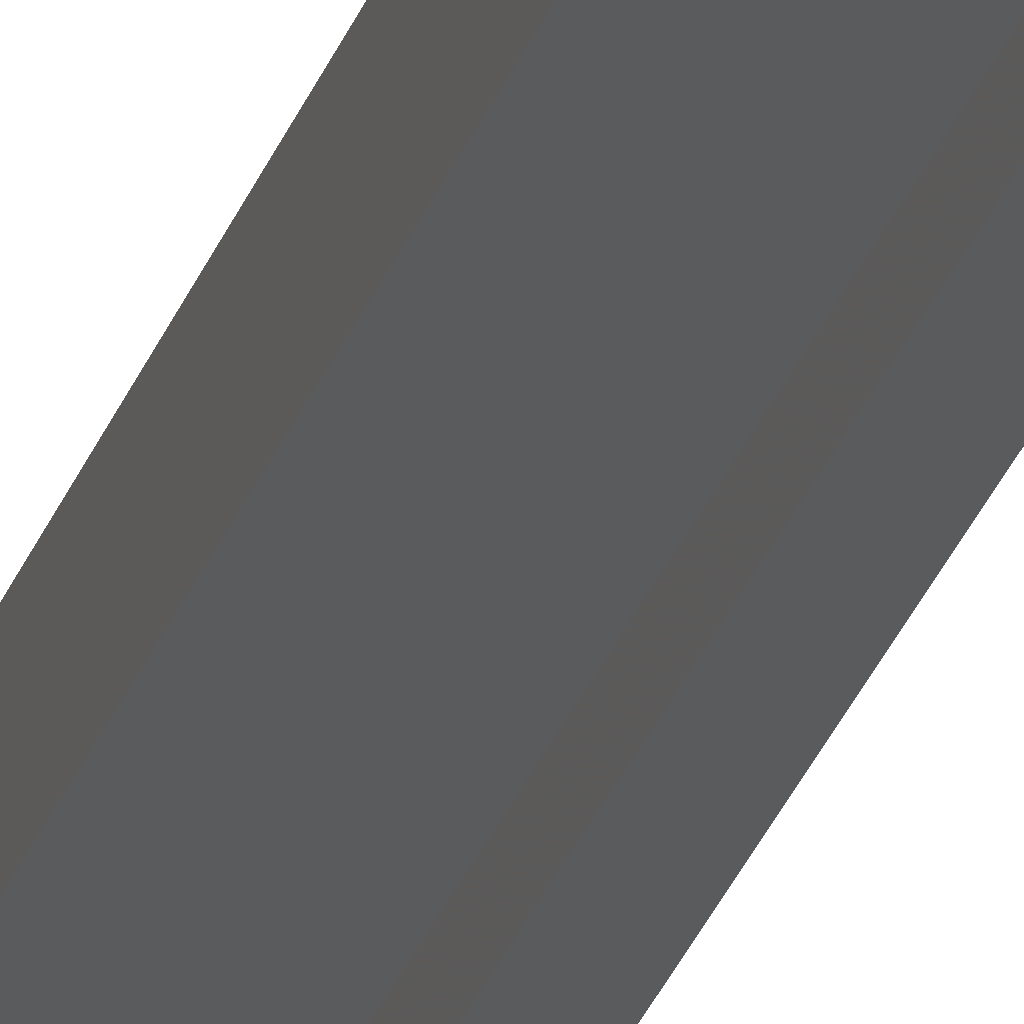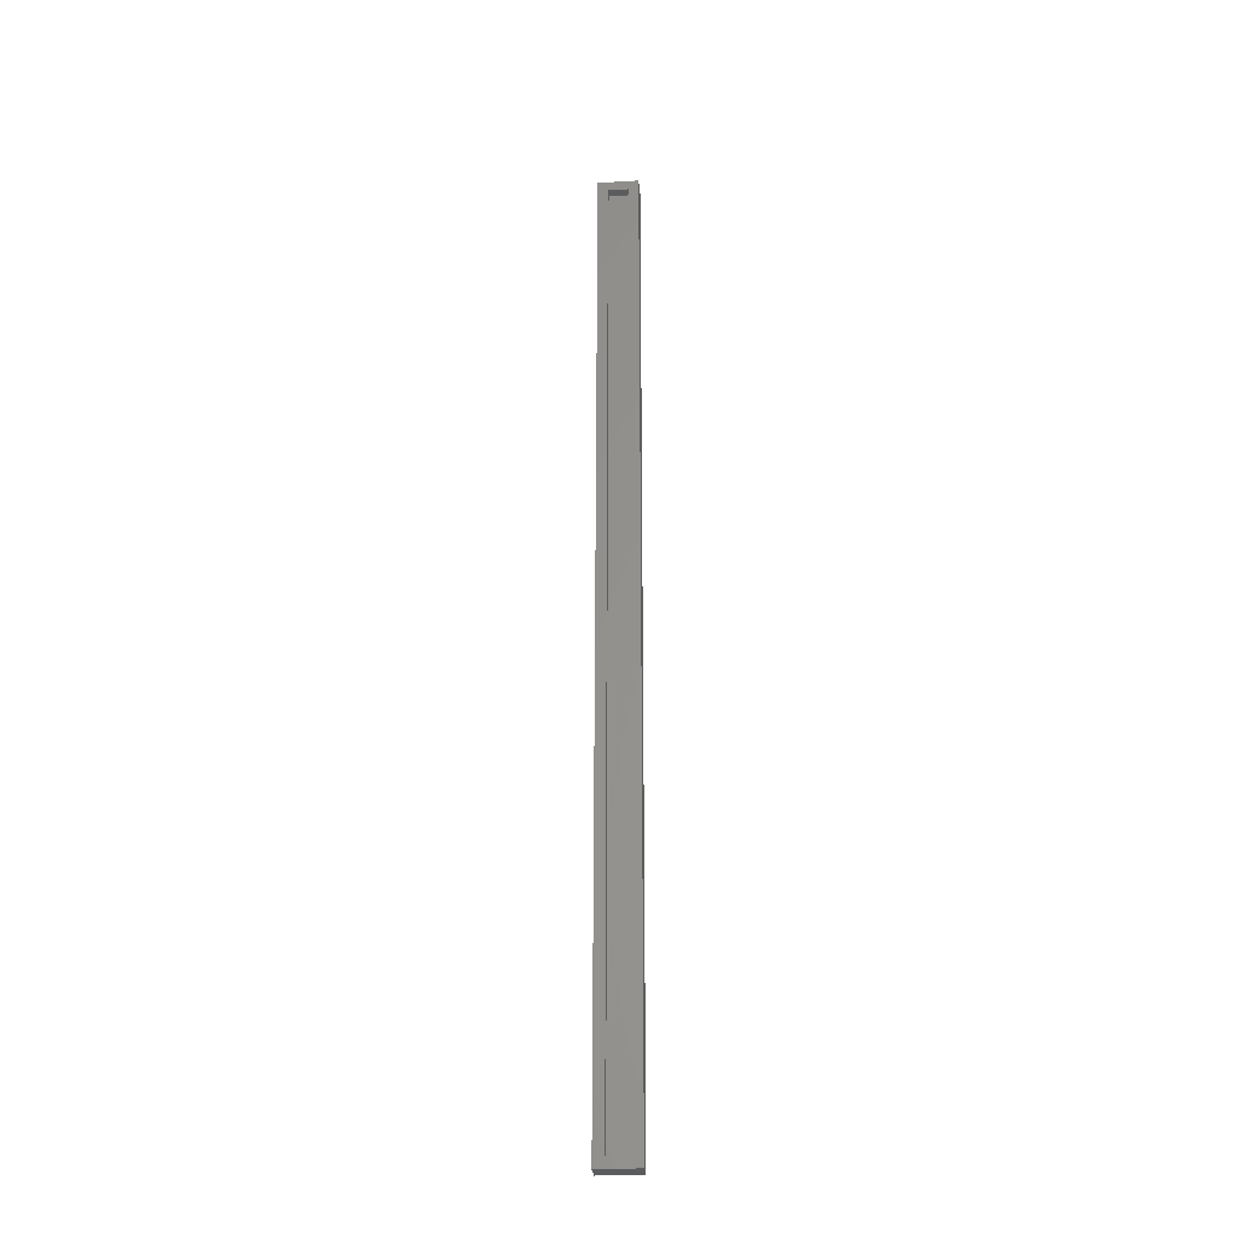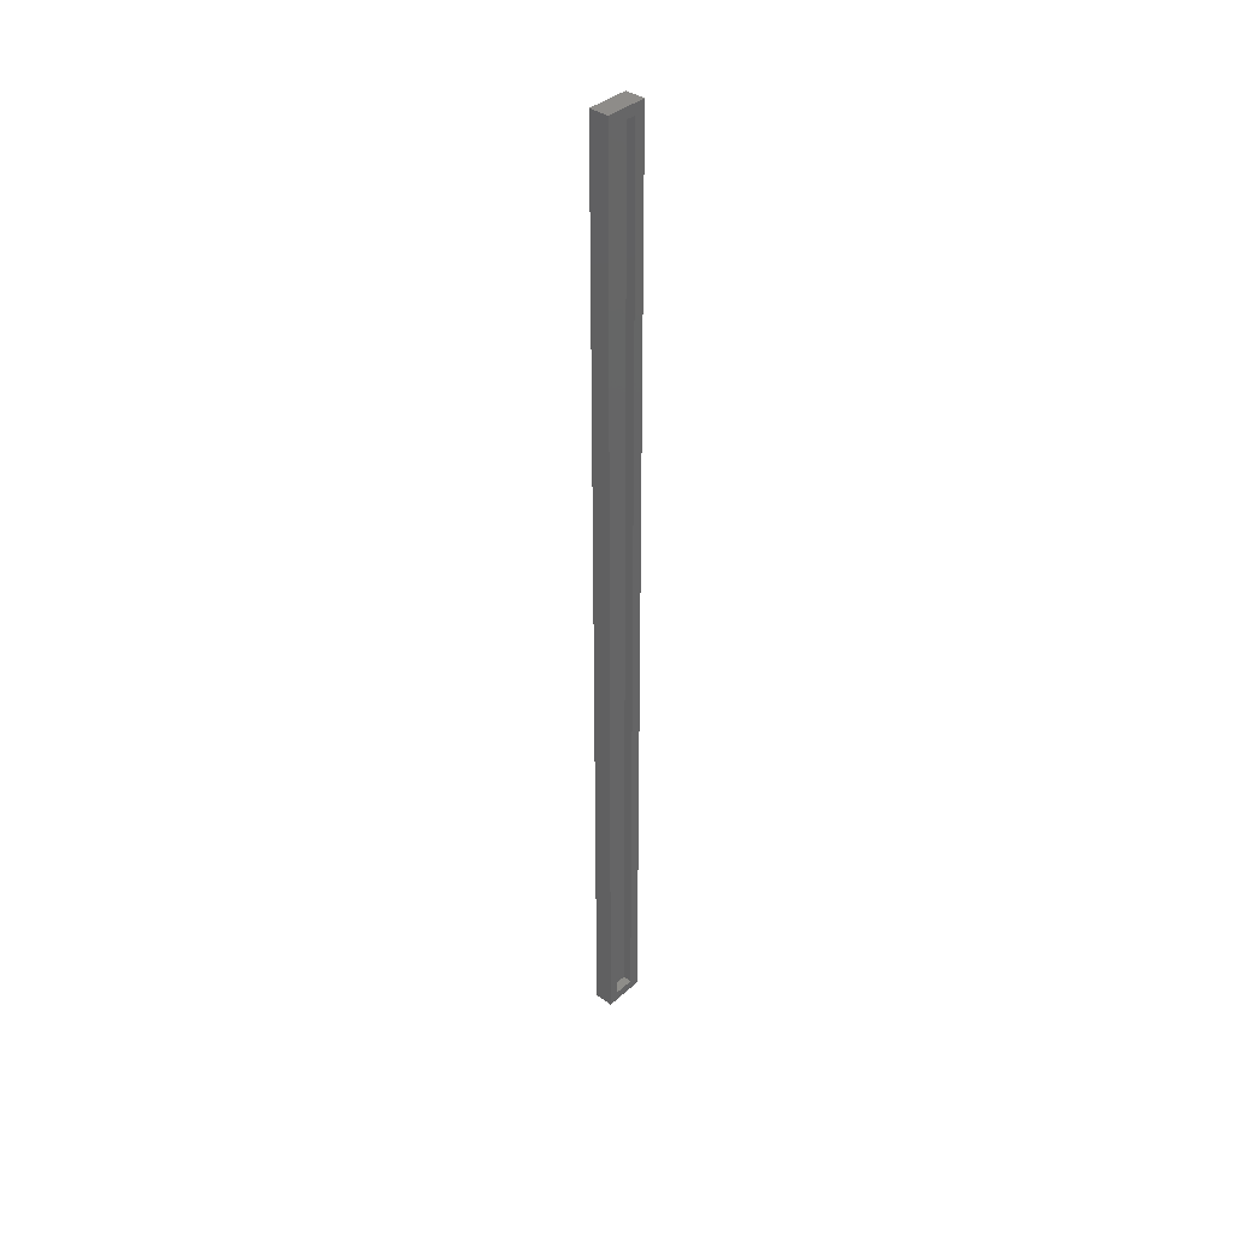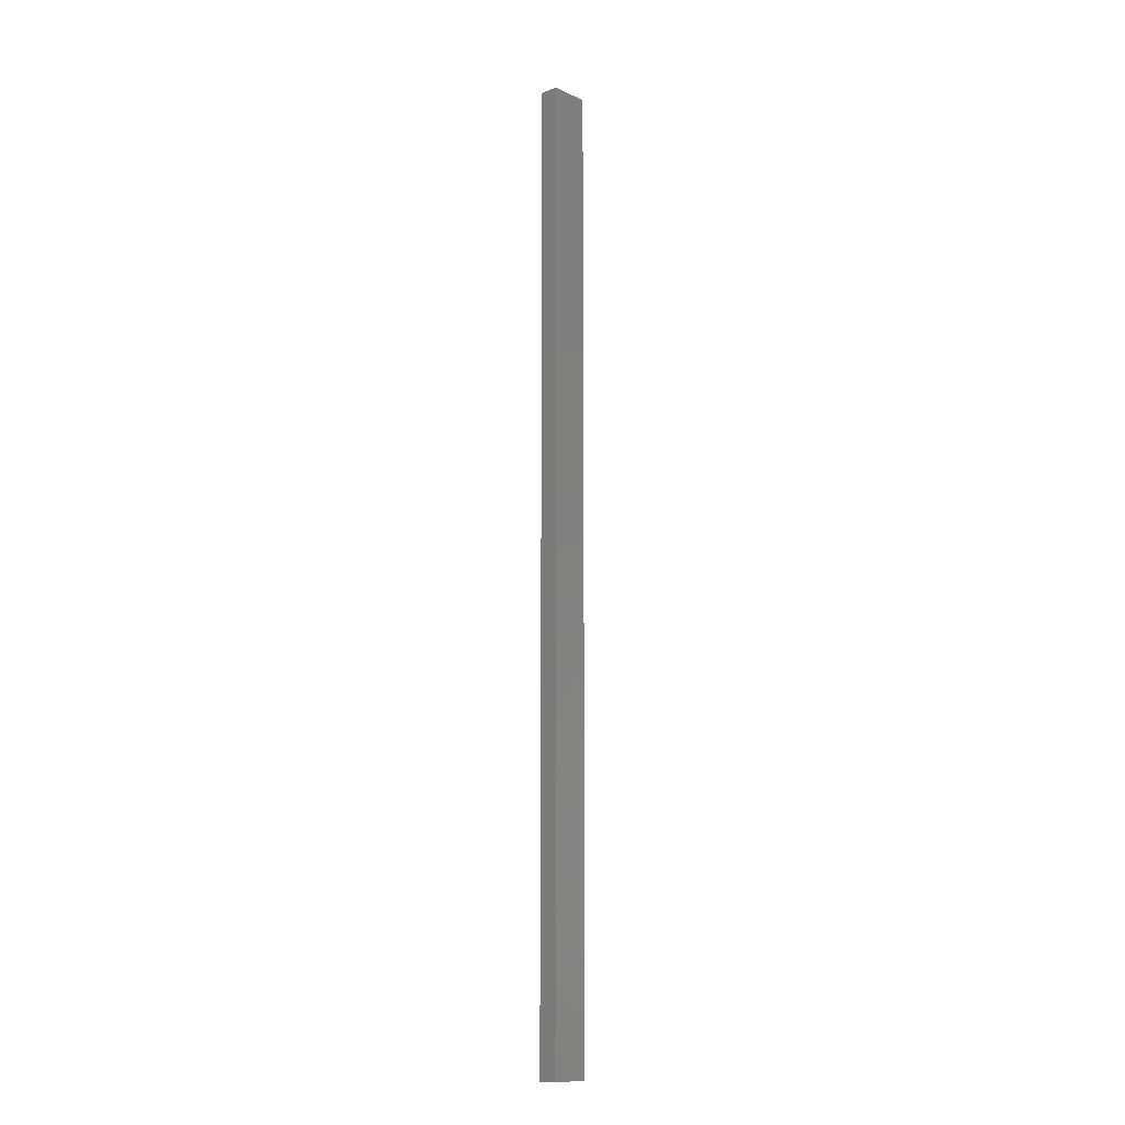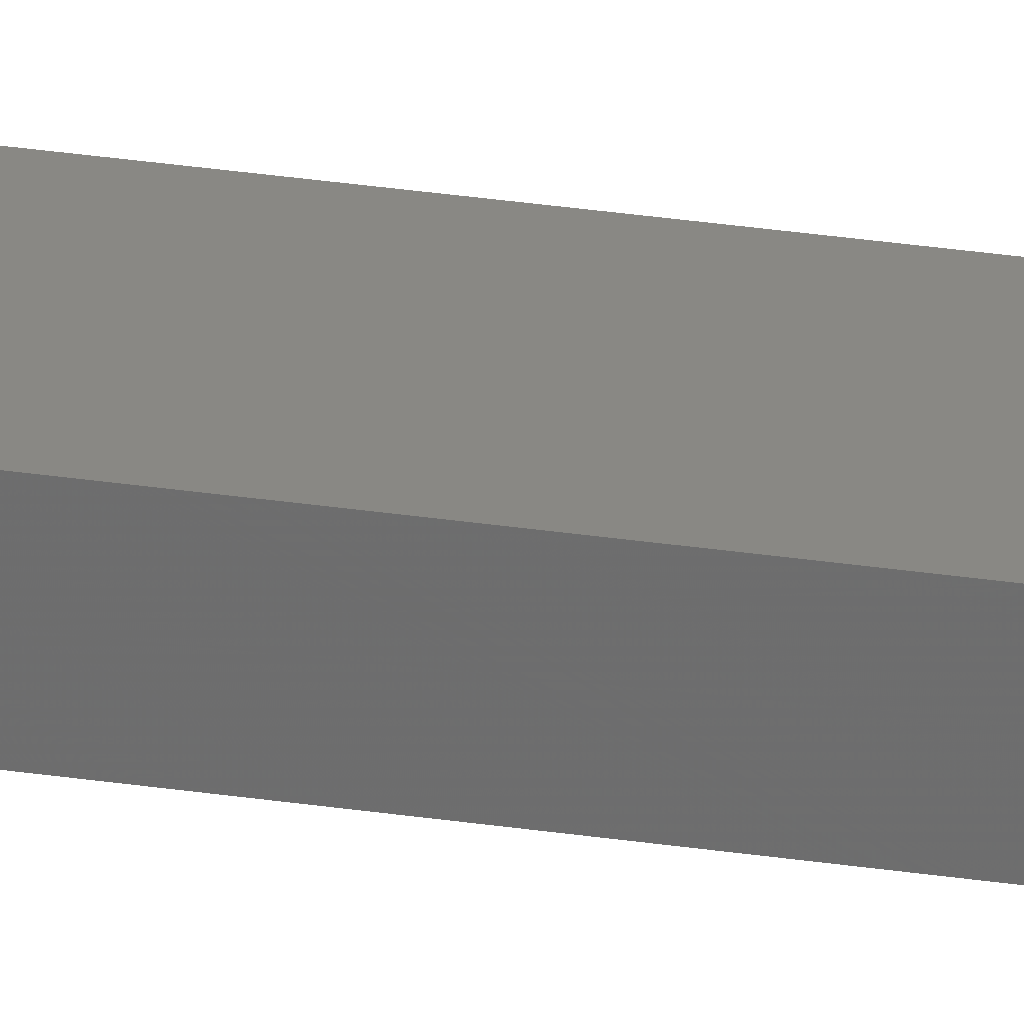
<metadata>
{"format":"stl","ext":"stl","renderer":"f3d","projection":"perspective","resolution":1024,"background":"white","views":[{"elev":-25.6,"azim":164.6,"up":"+Z"},{"elev":-28.7,"azim":-174.9,"up":"+Y"},{"elev":38.4,"azim":132.0,"up":"+Y"},{"elev":-12.0,"azim":-47.8,"up":"+Y"},{"elev":26.8,"azim":-76.2,"up":"+Z"}]}
</metadata>
<code>
# stl→obj: 16 verts, 28 faces
v -0.01562 0 -0.007812
v -0.007812 -0.007812 -0.007812
v -0.01562 -0.75 -0.007812
v 0.01562 1.897e-18 -0.007812
v 0.007812 -0.007812 -0.007812
v 0.01562 -0.75 -0.007812
v -0.007812 -0.7422 -0.007812
v 0.007812 -0.7422 -0.007812
v 0.007812 -0.007812 -0.0008224
v 0.007812 -0.7422 -0.0008224
v -0.007812 -0.007812 -0.0008224
v -0.007812 -0.7422 -0.0008224
v -0.01562 -0.75 0.00699
v 0.01562 -0.75 0.00699
v -0.01562 9.116e-19 0.00699
v 0.01562 2.809e-18 0.00699
f 1 2 3
f 1 4 2
f 4 5 2
f 4 6 5
f 2 7 3
f 6 3 7
f 6 7 8
f 6 8 5
f 5 8 9
f 9 8 10
f 11 12 2
f 2 12 7
f 11 2 9
f 9 2 5
f 12 10 7
f 7 10 8
f 9 10 11
f 11 10 12
f 3 6 13
f 13 6 14
f 1 15 4
f 4 15 16
f 15 1 13
f 13 1 3
f 16 15 14
f 14 15 13
f 4 16 6
f 6 16 14

</code>
